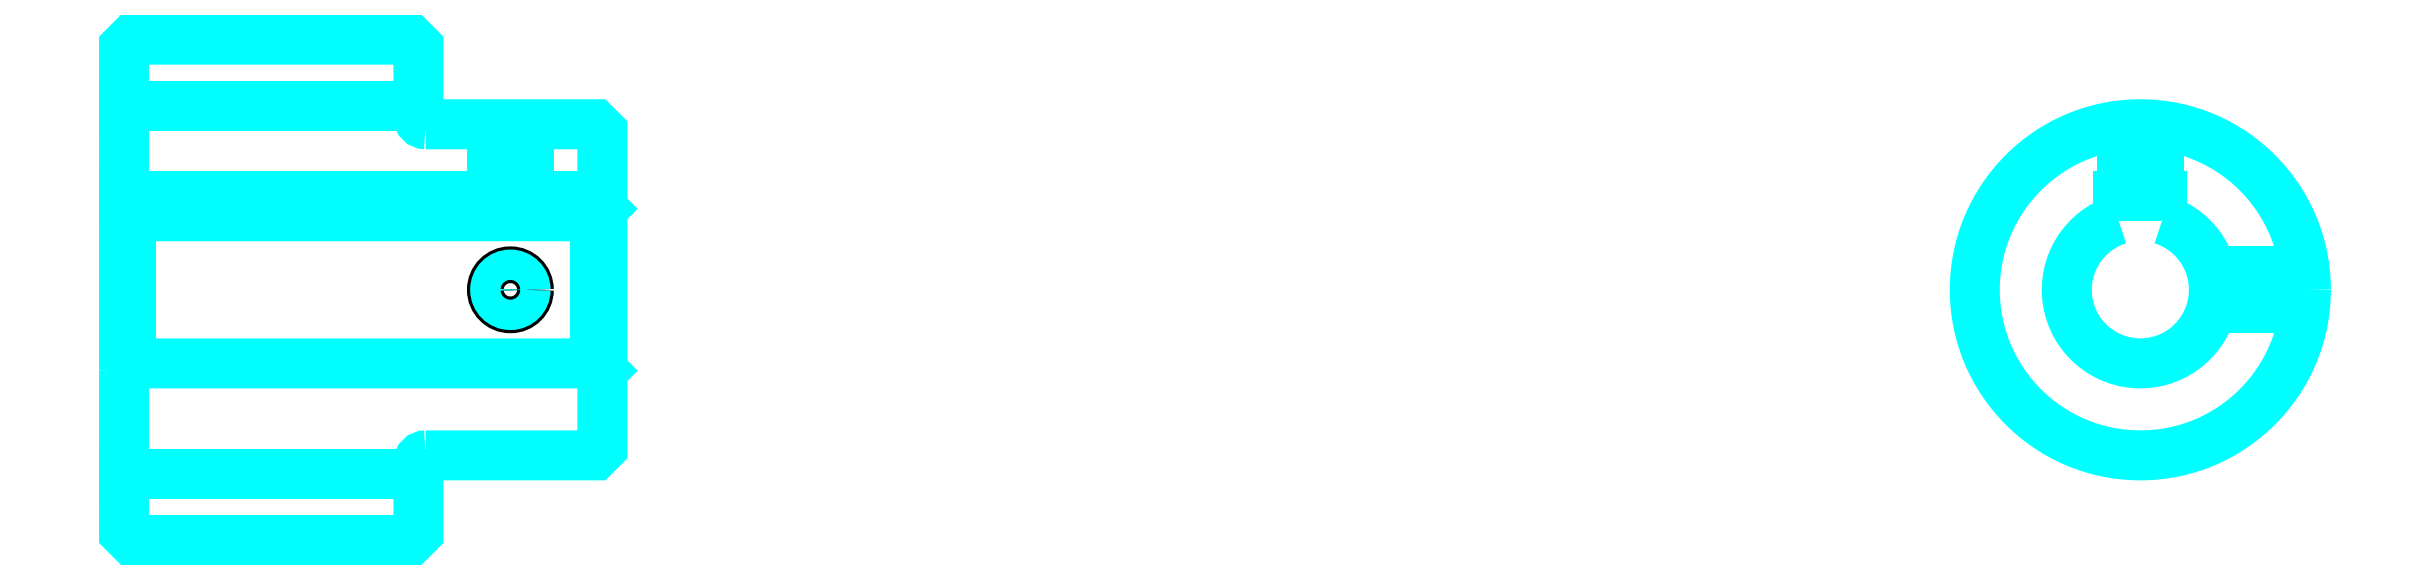
<metadata>
{"format":"dxf","ext":"dxf","renderer":"ezdxf+matplotlib","layout":"modelspace","background":"white","min_lineweight":24,"dpi":150}
</metadata>
<code>
0
SECTION
2
ENTITIES
0
LINE
8
0
10
193.7
20
219.9
30
0
11
233.7
21
219.9
31
0
0
LINE
8
0
10
193.7
20
169.9
30
0
11
233.7
21
169.9
31
0
0
LINE
8
0
10
257.7
20
184.9
30
0
11
258.7
21
183.9
31
0
0
LINE
8
0
10
257.7
20
204.9
30
0
11
258.7
21
205.9
31
0
0
LINE
8
0
10
194.7
20
204.9
30
0
11
194.7
21
184.9
31
0
0
POLYLINE
8
0
66
1
10
0
20
0
30
0
70
2
0
VERTEX
8
0
10
193.7
20
183.9
30
0
70
0
0
VERTEX
8
0
10
194.7
20
184.9
30
0
70
0
0
VERTEX
8
0
10
257.7
20
184.9
30
0
70
0
0
VERTEX
8
0
10
257.7
20
204.9
30
0
70
0
0
VERTEX
8
0
10
194.7
20
204.9
30
0
70
0
0
VERTEX
8
0
10
193.7
20
205.9
30
0
70
0
0
SEQEND
8
0
0
ARC
8
0
10
234.7
20
218.4
30
0
40
1
50
180
51
270
0
ARC
8
0
10
234.7
20
171.4
30
0
40
1
50
90
51
180
0
ARC
8
0
10
467.7
20
194.9
30
0
40
10
50
107.5
51
72.54
0
POLYLINE
8
0
66
1
10
0
20
0
30
0
70
2
0
VERTEX
8
0
10
470.7
20
204.4
30
0
70
0
0
VERTEX
8
0
10
470.7
20
207.7
30
0
70
0
0
VERTEX
8
0
10
464.7
20
207.7
30
0
70
0
0
VERTEX
8
0
10
464.7
20
204.4
30
0
70
0
0
SEQEND
8
0
0
LINE
8
0
10
193.7
20
207.7
30
0
11
258.7
21
207.7
31
0
0
POLYLINE
8
0
66
1
10
0
20
0
30
0
70
2
0
VERTEX
8
0
10
248.7
20
217.4
30
0
70
0
0
VERTEX
8
0
10
248.7
20
207.7
30
0
70
0
0
SEQEND
8
0
0
POLYLINE
8
0
66
1
10
0
20
0
30
0
70
2
0
VERTEX
8
0
10
243.7
20
217.4
30
0
70
0
0
VERTEX
8
0
10
243.7
20
207.7
30
0
70
0
0
SEQEND
8
0
0
POLYLINE
8
0
66
1
10
0
20
0
30
0
70
2
0
VERTEX
8
0
10
248.3
20
217.4
30
0
70
0
0
VERTEX
8
0
10
248.3
20
207.7
30
0
70
0
0
SEQEND
8
0
0
POLYLINE
8
0
66
1
10
0
20
0
30
0
70
2
0
VERTEX
8
0
10
244.1
20
217.4
30
0
70
0
0
VERTEX
8
0
10
244.1
20
207.7
30
0
70
0
0
SEQEND
8
0
0
POLYLINE
8
0
66
1
10
0
20
0
30
0
70
2
0
VERTEX
8
0
10
465.2
20
207.7
30
0
70
0
0
VERTEX
8
0
10
465.2
20
217.3
30
0
70
0
0
SEQEND
8
0
0
POLYLINE
8
0
66
1
10
0
20
0
30
0
70
2
0
VERTEX
8
0
10
470.2
20
207.7
30
0
70
0
0
VERTEX
8
0
10
470.2
20
217.3
30
0
70
0
0
SEQEND
8
0
0
POLYLINE
8
0
66
1
10
0
20
0
30
0
70
2
0
VERTEX
8
0
10
465.7
20
207.7
30
0
70
0
0
VERTEX
8
0
10
465.7
20
217.3
30
0
70
0
0
SEQEND
8
0
0
POLYLINE
8
0
66
1
10
0
20
0
30
0
70
2
0
VERTEX
8
0
10
469.8
20
207.7
30
0
70
0
0
VERTEX
8
0
10
469.8
20
217.3
30
0
70
0
0
SEQEND
8
0
0
CIRCLE
8
0
10
246.2
20
194.9
30
0
40
2.5
0
CIRCLE
8
0
10
246.2
20
194.9
30
0
40
2.065
0
POLYLINE
8
0
66
1
10
0
20
0
30
0
70
2
0
VERTEX
8
0
10
477.4
20
197.4
30
0
70
0
0
VERTEX
8
0
10
490.1
20
197.4
30
0
70
0
0
SEQEND
8
0
0
POLYLINE
8
0
66
1
10
0
20
0
30
0
70
2
0
VERTEX
8
0
10
477.4
20
192.4
30
0
70
0
0
VERTEX
8
0
10
490.1
20
192.4
30
0
70
0
0
SEQEND
8
0
0
POLYLINE
8
0
66
1
10
0
20
0
30
0
70
2
0
VERTEX
8
0
10
477.5
20
197
30
0
70
0
0
VERTEX
8
0
10
490.1
20
197
30
0
70
0
0
SEQEND
8
0
0
POLYLINE
8
0
66
1
10
0
20
0
30
0
70
2
0
VERTEX
8
0
10
477.5
20
192.8
30
0
70
0
0
VERTEX
8
0
10
490.1
20
192.8
30
0
70
0
0
SEQEND
8
0
0
POLYLINE
8
0
66
1
10
0
20
0
30
0
70
2
0
VERTEX
8
0
10
193.7
20
183.9
30
0
70
0
0
VERTEX
8
0
10
193.7
20
161.9
30
0
70
0
0
VERTEX
8
0
10
194.7
20
160.9
30
0
70
0
0
VERTEX
8
0
10
232.7
20
160.9
30
0
70
0
0
VERTEX
8
0
10
233.7
20
161.9
30
0
70
0
0
VERTEX
8
0
10
233.7
20
171.4
30
0
70
0
0
SEQEND
8
0
0
POLYLINE
8
0
66
1
10
0
20
0
30
0
70
2
0
VERTEX
8
0
10
234.7
20
172.4
30
0
70
0
0
VERTEX
8
0
10
257.7
20
172.4
30
0
70
0
0
VERTEX
8
0
10
258.7
20
173.4
30
0
70
0
0
VERTEX
8
0
10
258.7
20
216.4
30
0
70
0
0
VERTEX
8
0
10
257.7
20
217.4
30
0
70
0
0
VERTEX
8
0
10
234.7
20
217.4
30
0
70
0
0
SEQEND
8
0
0
POLYLINE
8
0
66
1
10
0
20
0
30
0
70
2
0
VERTEX
8
0
10
233.7
20
218.4
30
0
70
0
0
VERTEX
8
0
10
233.7
20
227.9
30
0
70
0
0
VERTEX
8
0
10
232.7
20
228.9
30
0
70
0
0
VERTEX
8
0
10
194.7
20
228.9
30
0
70
0
0
VERTEX
8
0
10
193.7
20
227.9
30
0
70
0
0
VERTEX
8
0
10
193.7
20
183.9
30
0
70
0
0
SEQEND
8
0
0
CIRCLE
8
0
10
467.7
20
194.9
30
0
40
22.5
0
ENDSEC
0
EOF

</code>
